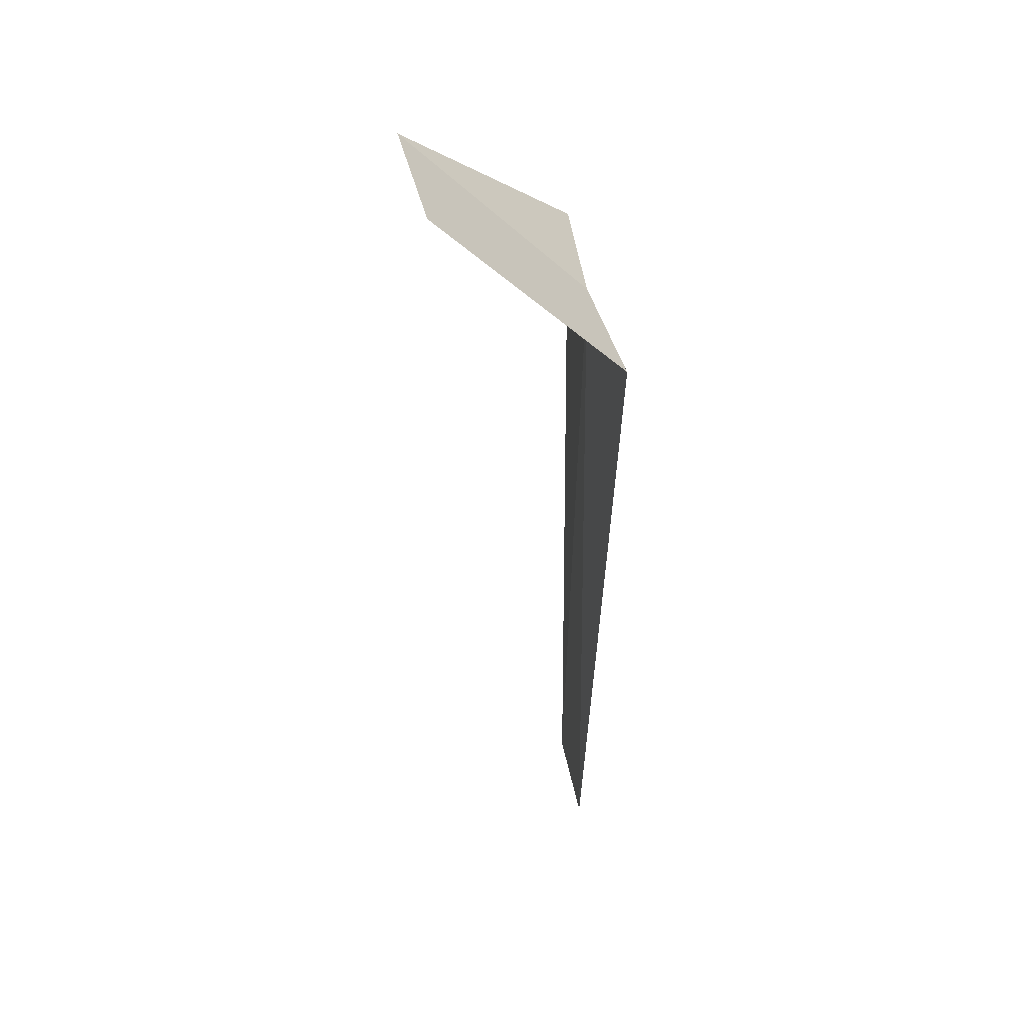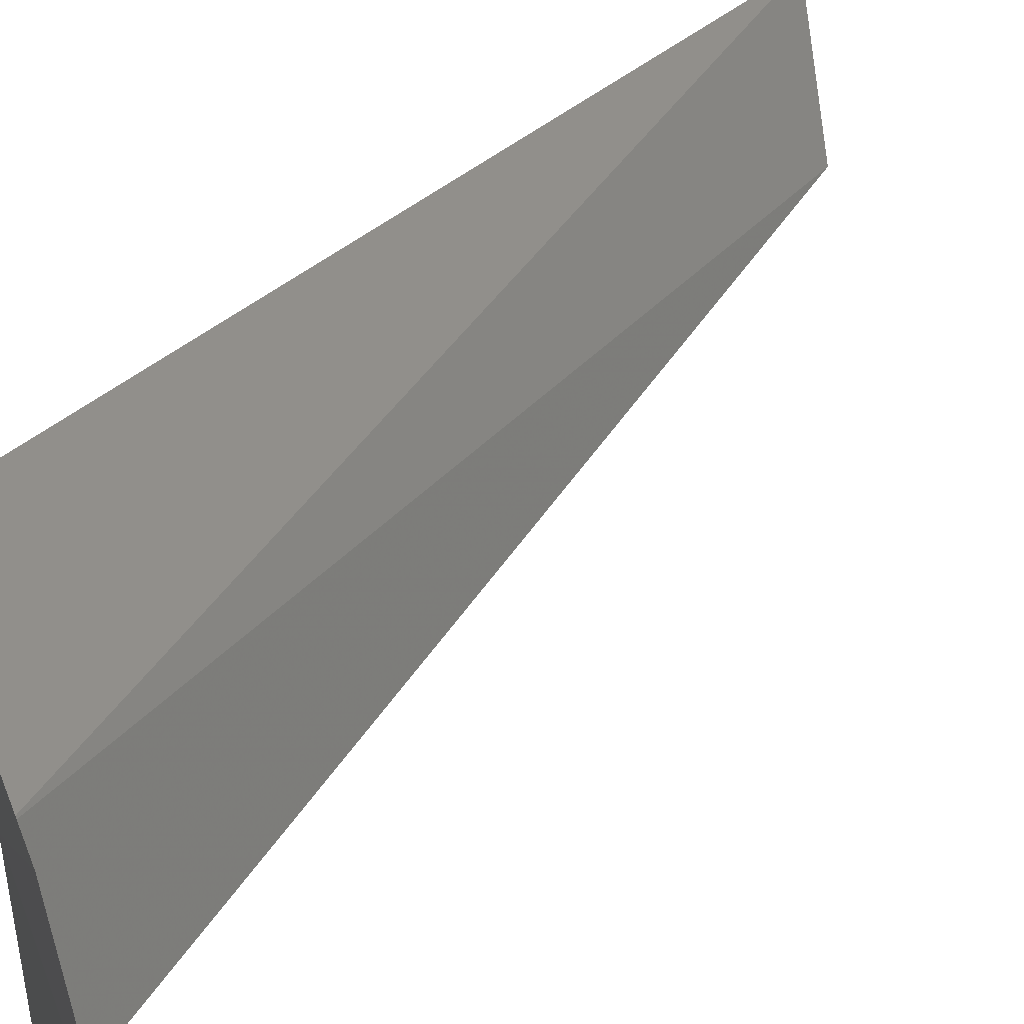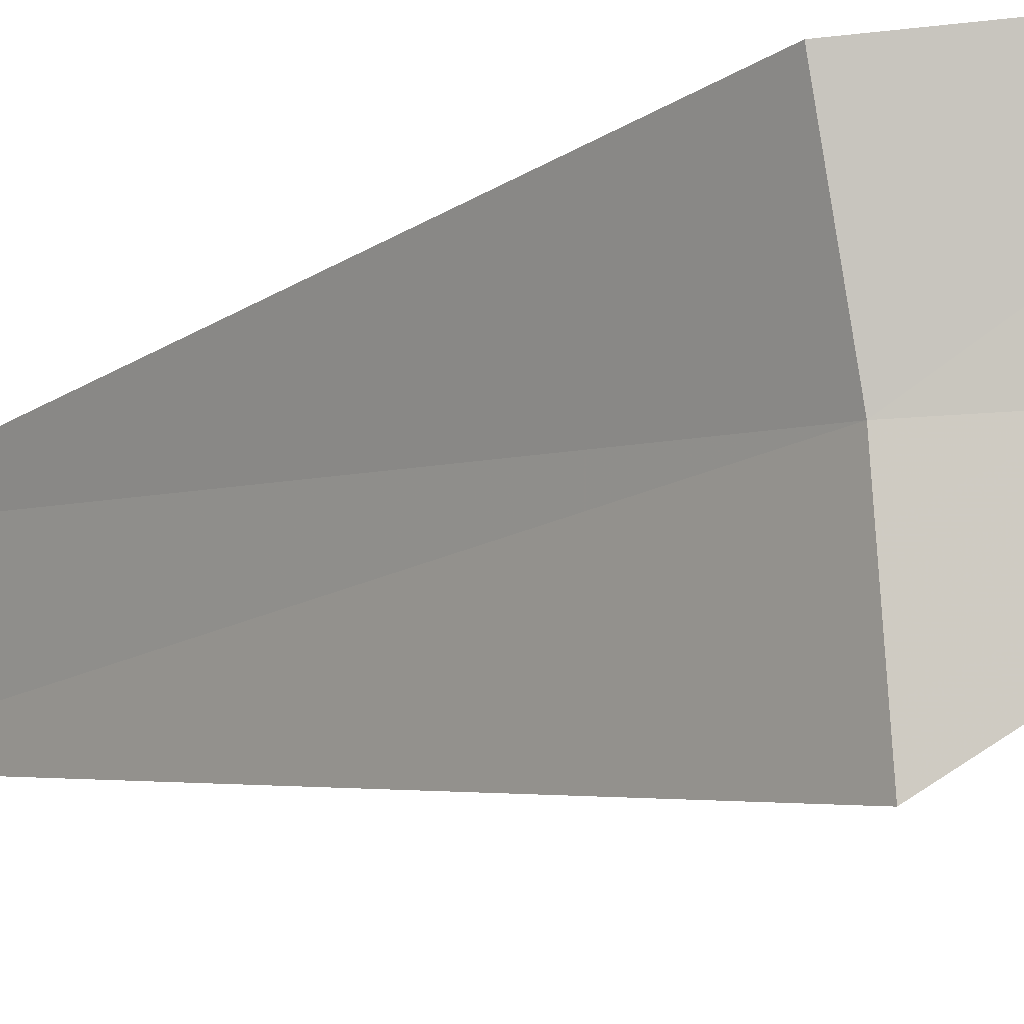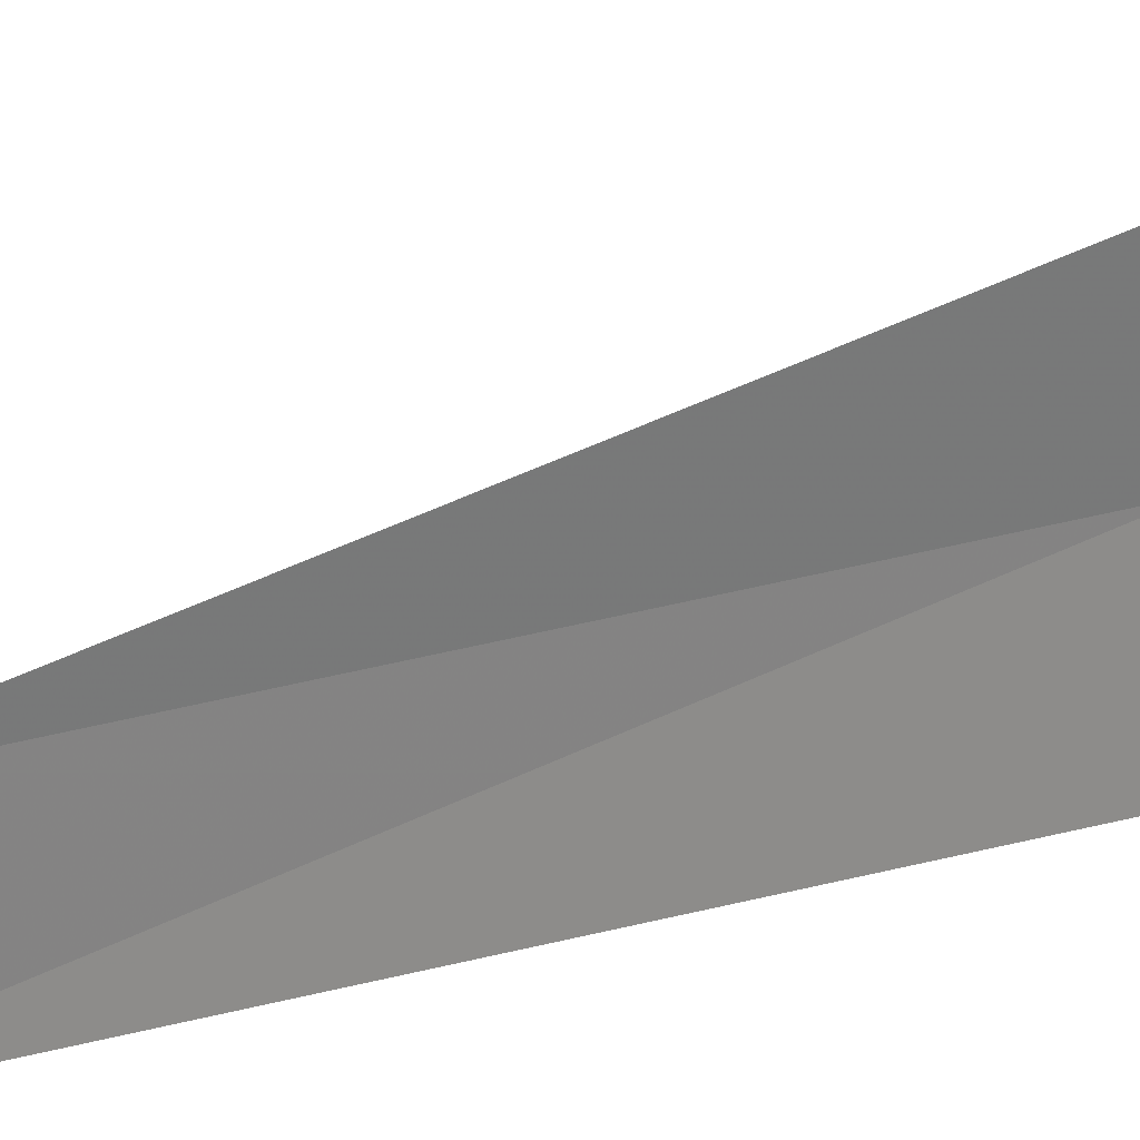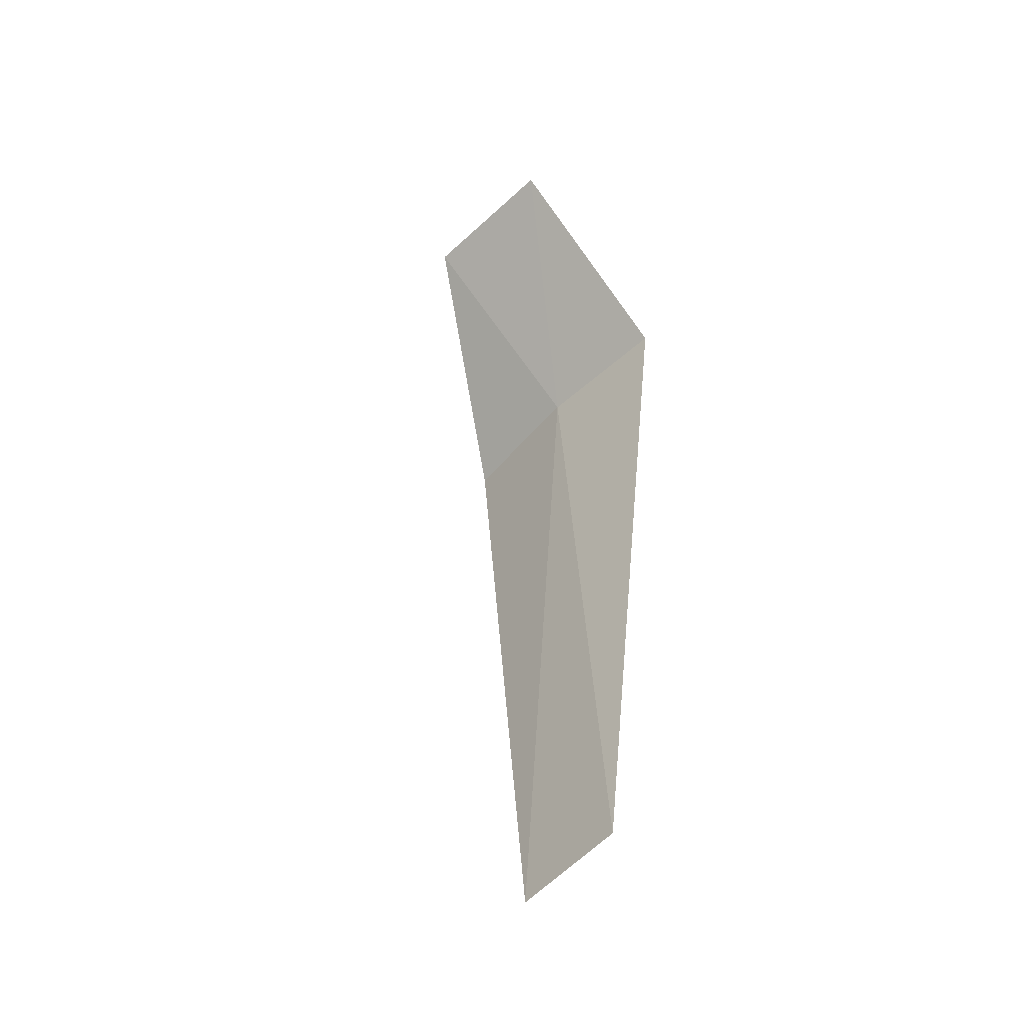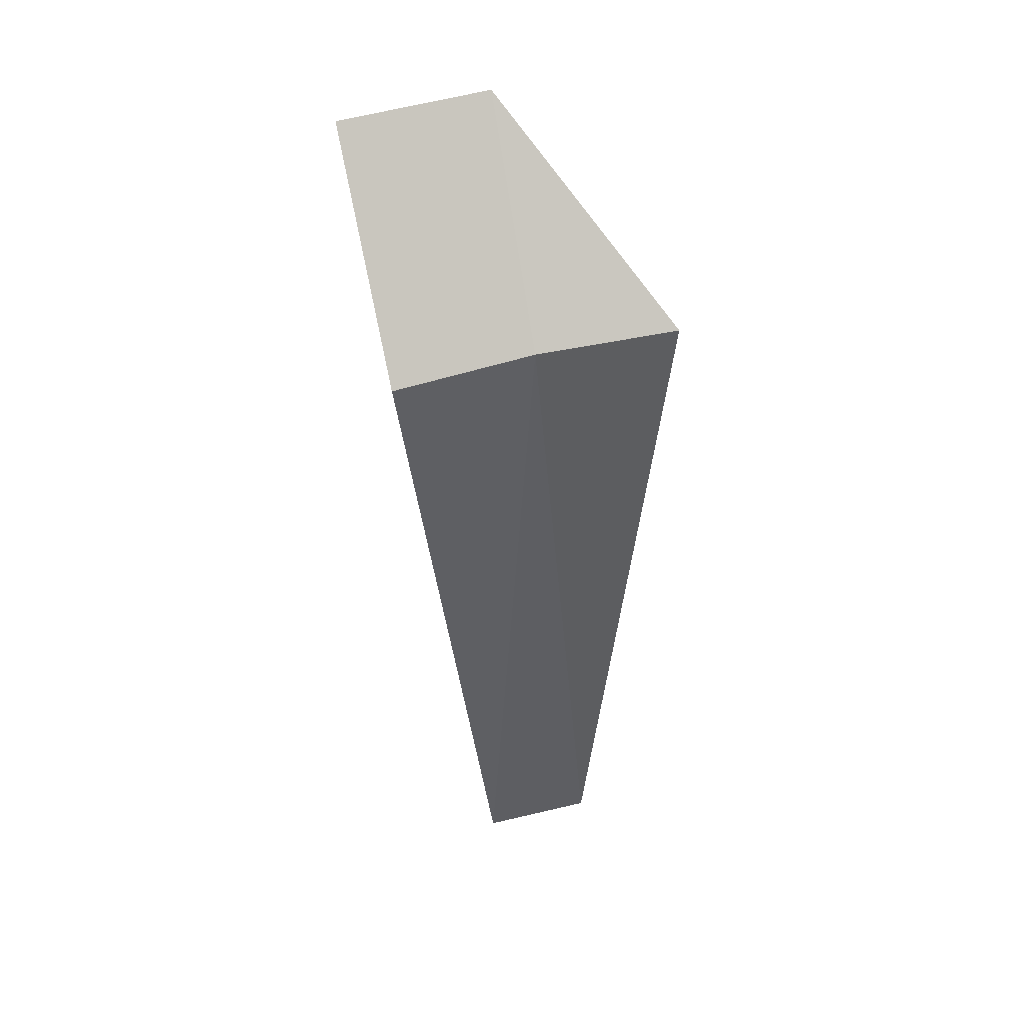
<metadata>
{"format":"obj","ext":"obj","renderer":"f3d","projection":"perspective","resolution":1024,"background":"white","views":[{"elev":40.5,"azim":-0.9,"up":"+Y"},{"elev":33.9,"azim":-151.2,"up":"+Z"},{"elev":-9.8,"azim":138.2,"up":"+Z"},{"elev":17.8,"azim":47.8,"up":"+Z"},{"elev":-53.0,"azim":-33.9,"up":"+Y"},{"elev":44.7,"azim":80.6,"up":"+Y"}]}
</metadata>
<code>
v 20.39 -2.015 12.54
v 20.56 -2.015 13.32
v 19.56 -1.015 13.45
v 19.39 -1.015 12.61
v 20.31 -2.015 11.74
v 20.43 -6.109 12.8
v 20.34 -6.145 12.17
f 1 3 2
f 1 4 3
f 1 2 6
f 1 6 7
f 1 7 5
f 1 5 4

</code>
